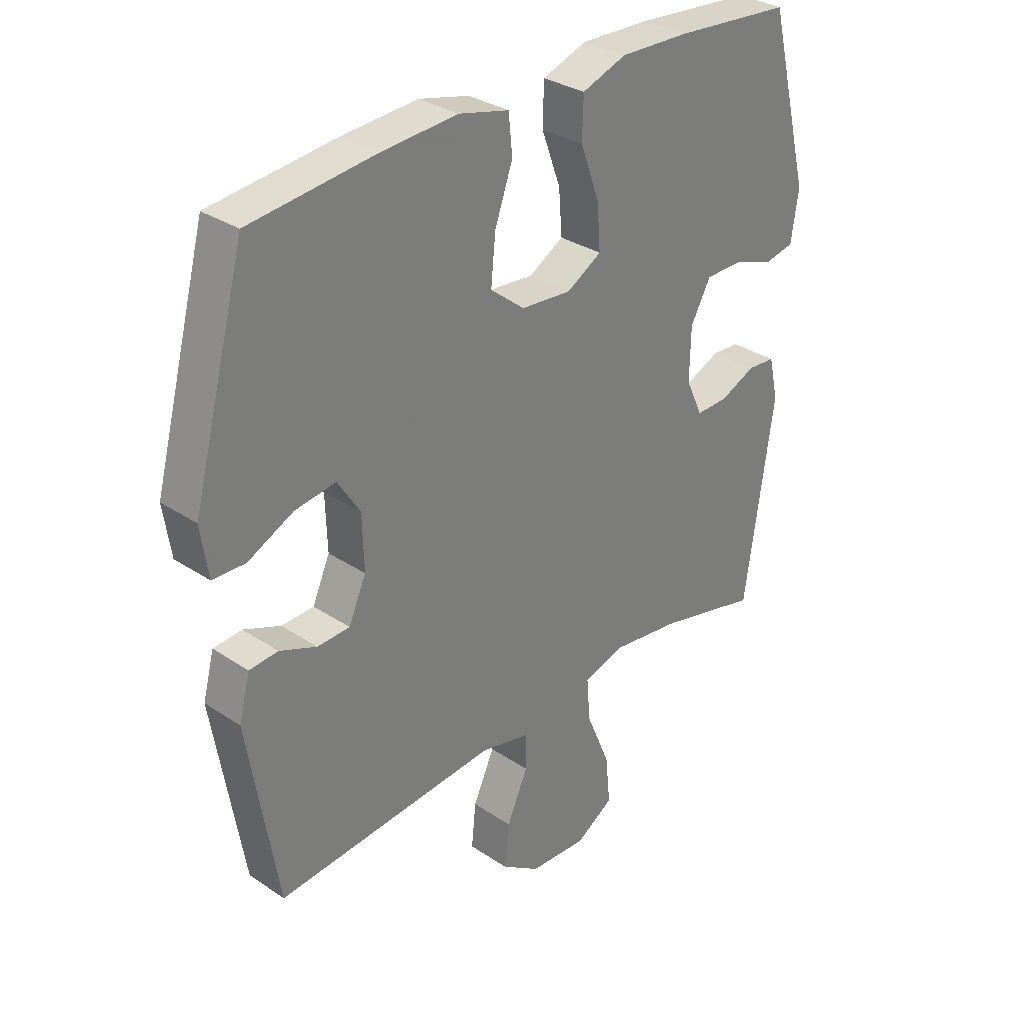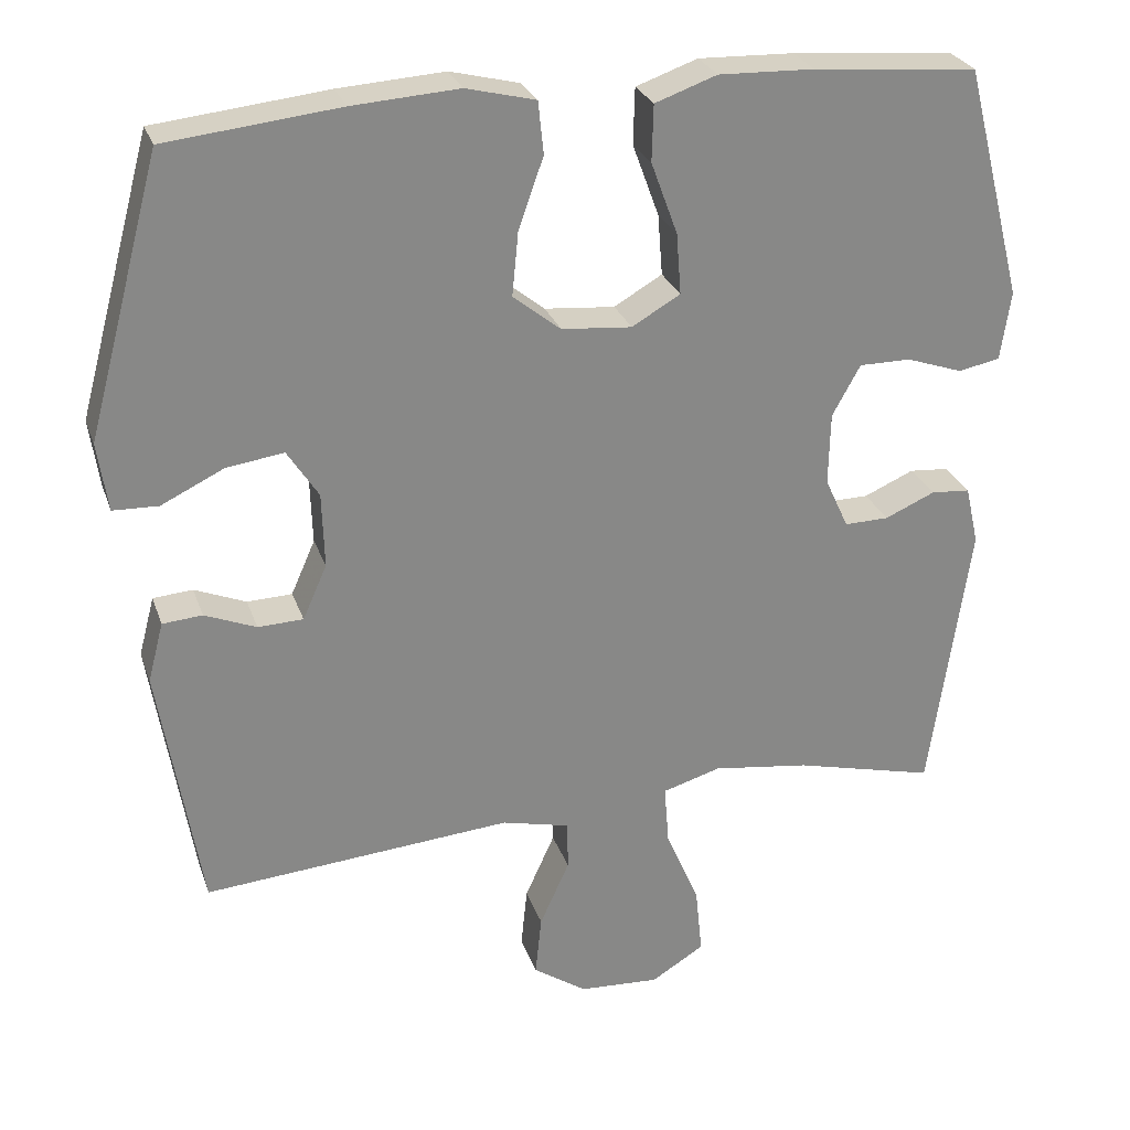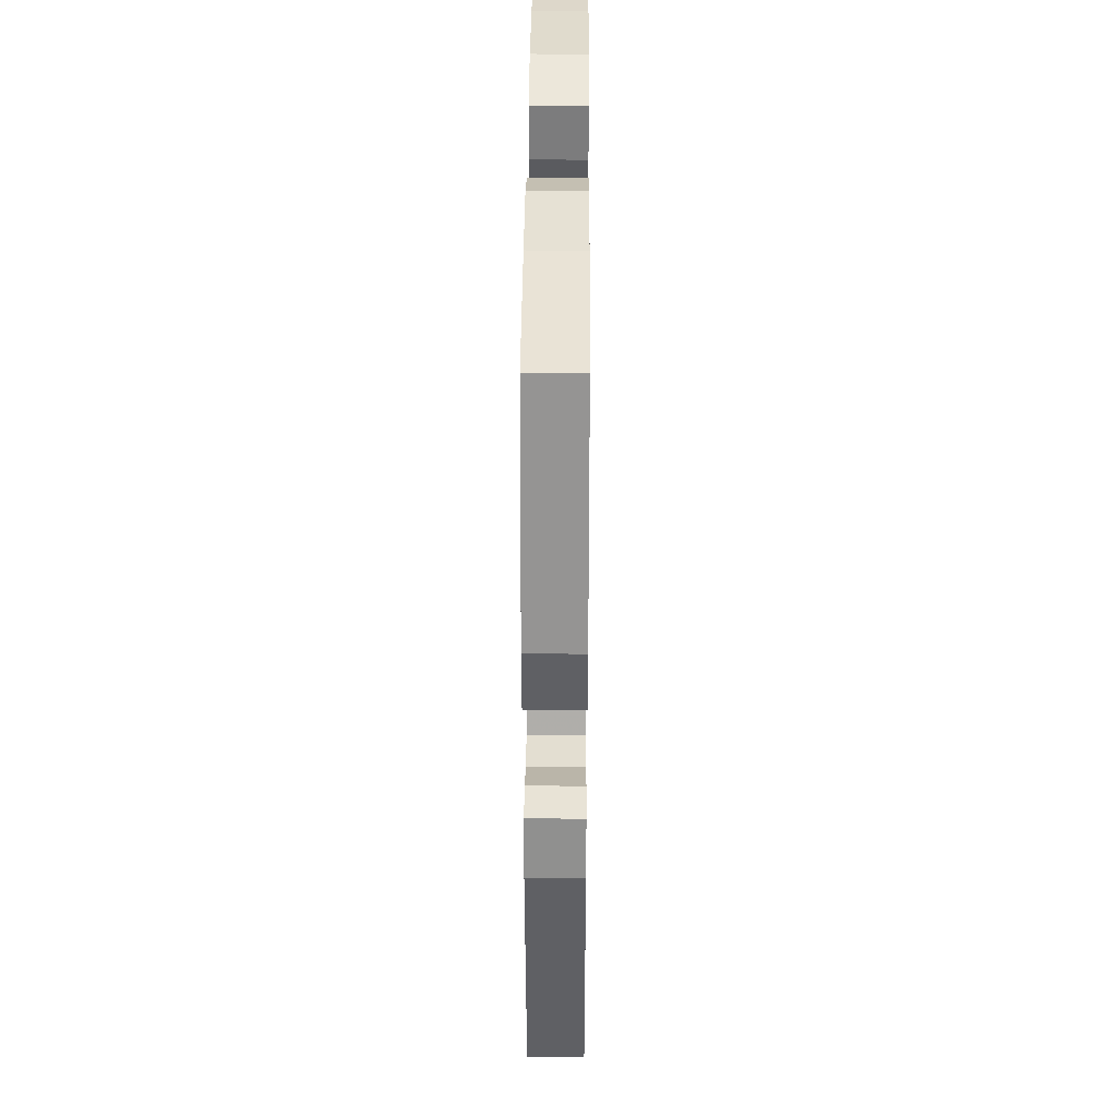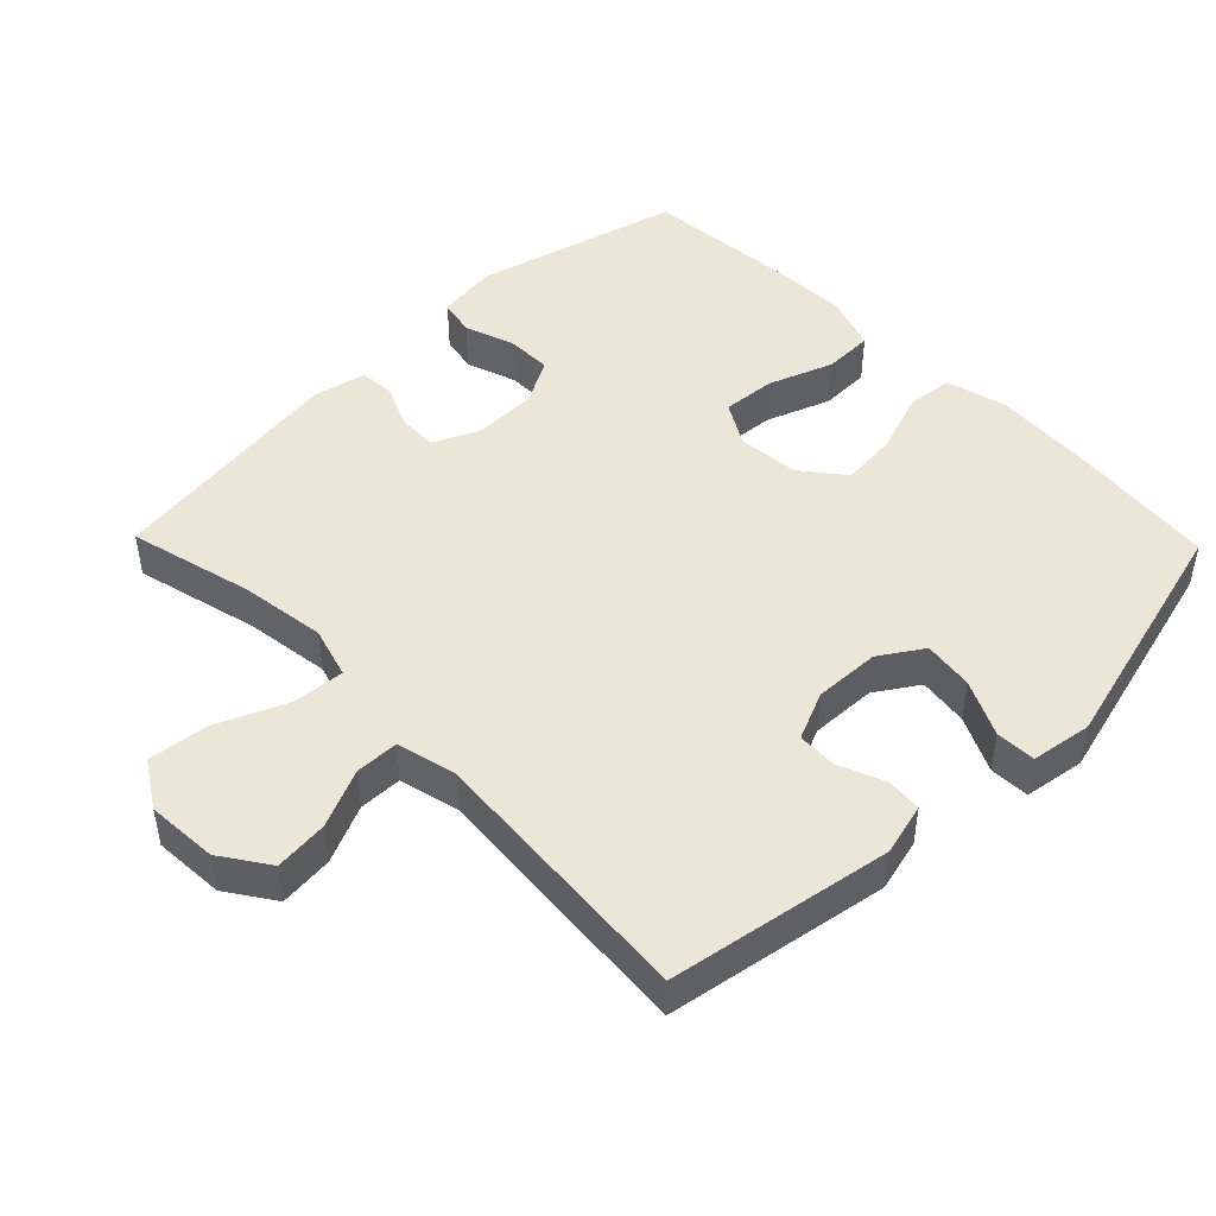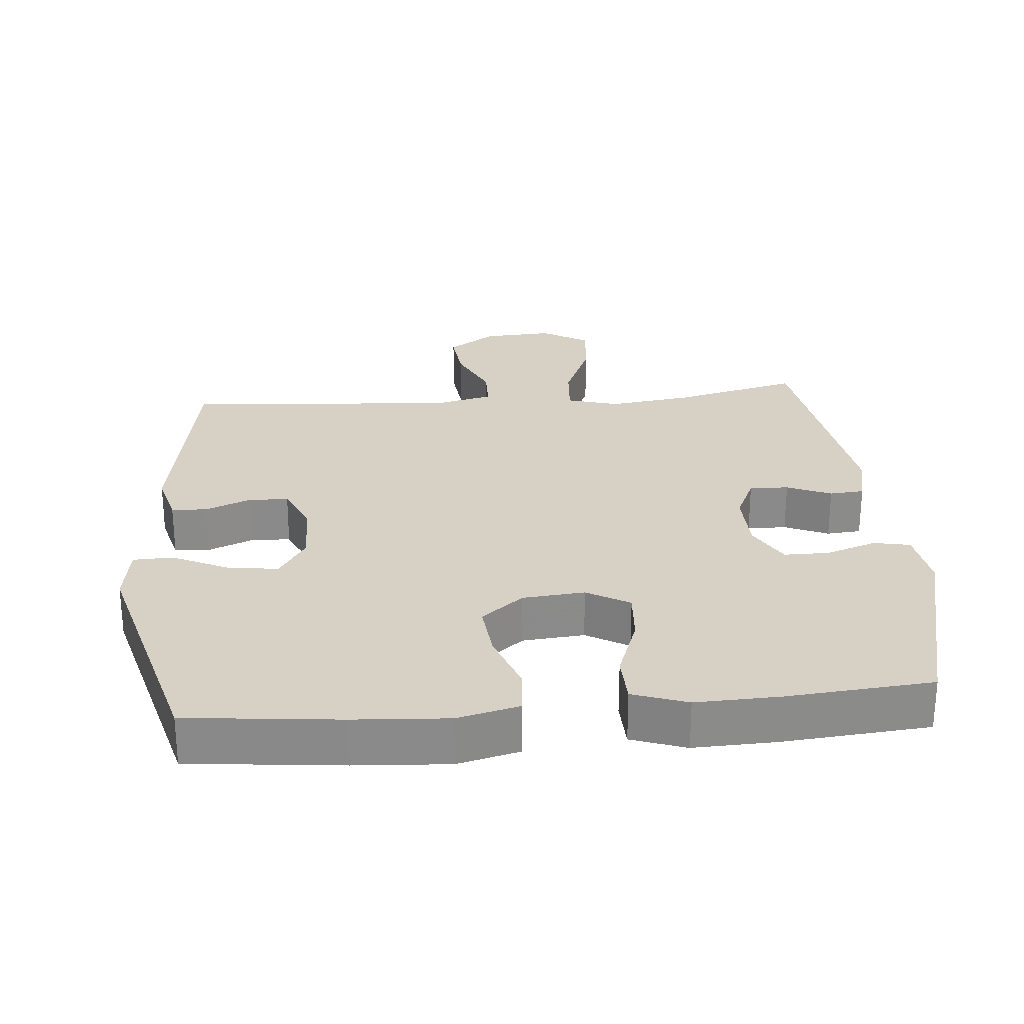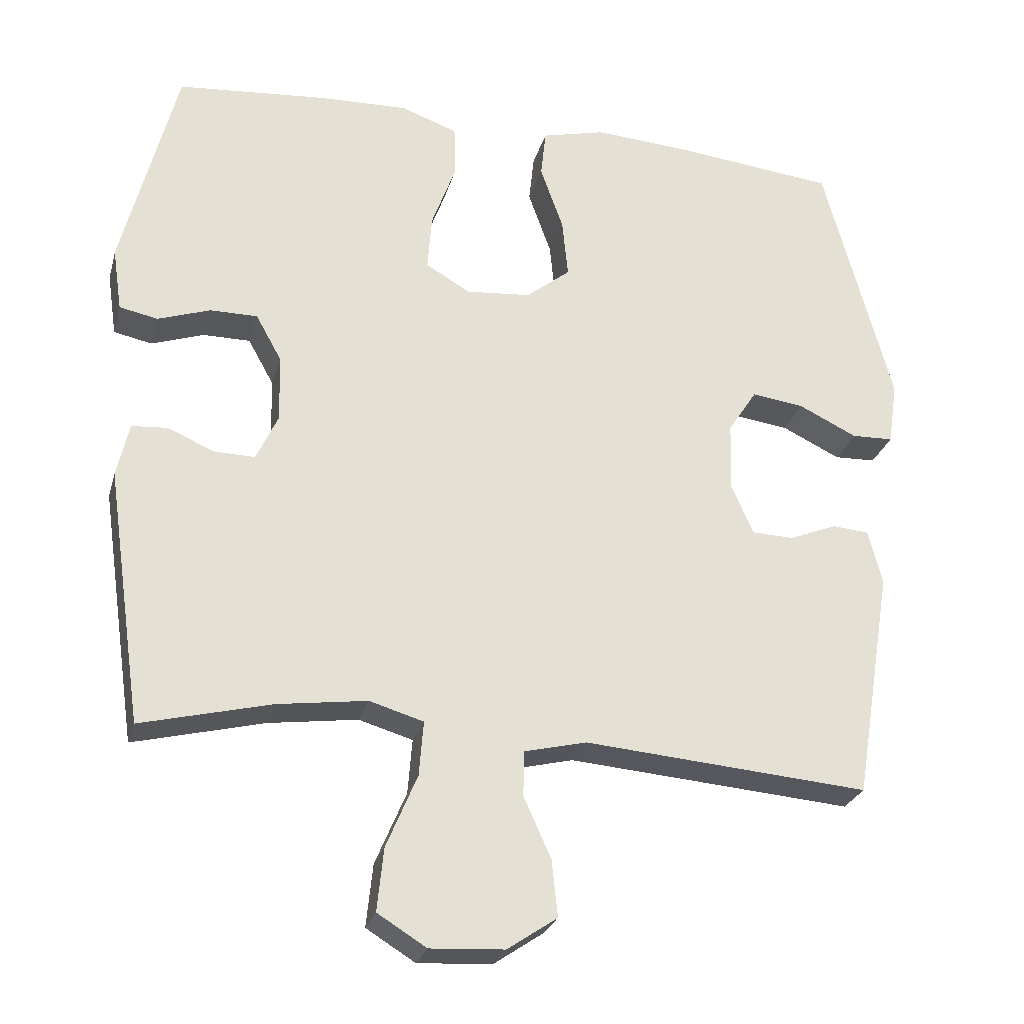
<metadata>
{"format":"obj","ext":"obj","renderer":"f3d","projection":"perspective","resolution":1024,"background":"white","views":[{"elev":31.8,"azim":-46.7,"up":"+Z"},{"elev":27.1,"azim":-17.0,"up":"+Z"},{"elev":37.1,"azim":90.4,"up":"+Z"},{"elev":46.6,"azim":-134.2,"up":"+Y"},{"elev":26.7,"azim":-5.1,"up":"+Y"},{"elev":-26.4,"azim":165.5,"up":"+Z"}]}
</metadata>
<code>
v 0.5 0.07 0.5
v 0.576 0.07 0.201
v 0.563 0.07 0.113
v 0.51 0.07 0.102
v 0.437 0.07 0.127
v 0.371 0.07 0.127
v 0.335 0.07 0.062
v 0.333 0.07 -0.031
v 0.363 0.07 -0.096
v 0.42 0.07 -0.095
v 0.484 0.07 -0.067
v 0.534 0.07 -0.071
v 0.551 0.07 -0.146
v 0.5 0.07 -0.5
v 0.319 0.07 -0.455
v 0.195 0.07 -0.438
v 0.12 0.07 -0.46
v 0.126 0.07 -0.536
v 0.169 0.07 -0.638
v 0.178 0.07 -0.725
v 0.11 0.07 -0.767
v 0.007 0.07 -0.761
v -0.062 0.07 -0.714
v -0.054 0.07 -0.636
v -0.016 0.07 -0.552
v -0.017 0.07 -0.489
v -0.104 0.07 -0.468
v -0.5 0.07 -0.5
v -0.553 0.07 -0.178
v -0.533 0.07 -0.102
v -0.482 0.07 -0.098
v -0.416 0.07 -0.125
v -0.358 0.07 -0.123
v -0.327 0.07 -0.053
v -0.33 0.07 0.043
v -0.37 0.07 0.105
v -0.443 0.07 0.095
v -0.524 0.07 0.056
v -0.582 0.07 0.058
v -0.595 0.07 0.146
v -0.5 0.07 0.5
v -0.278 0.07 0.524
v -0.142 0.07 0.533
v -0.053 0.07 0.511
v -0.046 0.07 0.444
v -0.078 0.07 0.354
v -0.086 0.07 0.272
v -0.025 0.07 0.223
v 0.065 0.07 0.215
v 0.127 0.07 0.251
v 0.121 0.07 0.329
v 0.087 0.07 0.422
v 0.089 0.07 0.494
v 0.168 0.07 0.522
v 0.29 0.07 0.518
v 0.5 0 0.5
v 0.576 0 0.201
v 0.563 0 0.113
v 0.51 0 0.102
v 0.437 0 0.127
v 0.371 0 0.127
v 0.335 0 0.062
v 0.333 0 -0.031
v 0.363 0 -0.096
v 0.42 0 -0.095
v 0.484 0 -0.067
v 0.534 0 -0.071
v 0.551 0 -0.146
v 0.5 0 -0.5
v 0.319 0 -0.455
v 0.195 0 -0.438
v 0.12 0 -0.46
v 0.126 0 -0.536
v 0.169 0 -0.638
v 0.178 0 -0.725
v 0.11 0 -0.767
v 0.007 0 -0.761
v -0.062 0 -0.714
v -0.054 0 -0.636
v -0.016 0 -0.552
v -0.017 0 -0.489
v -0.104 0 -0.468
v -0.5 0 -0.5
v -0.553 0 -0.178
v -0.533 0 -0.102
v -0.482 0 -0.098
v -0.416 0 -0.125
v -0.358 0 -0.123
v -0.327 0 -0.053
v -0.33 0 0.043
v -0.37 0 0.105
v -0.443 0 0.095
v -0.524 0 0.056
v -0.582 0 0.058
v -0.595 0 0.146
v -0.5 0 0.5
v -0.278 0 0.524
v -0.142 0 0.533
v -0.053 0 0.511
v -0.046 0 0.444
v -0.078 0 0.354
v -0.086 0 0.272
v -0.025 0 0.223
v 0.065 0 0.215
v 0.127 0 0.251
v 0.121 0 0.329
v 0.087 0 0.422
v 0.089 0 0.494
v 0.168 0 0.522
v 0.29 0 0.518
f 3 4 5
f 2 3 5
f 1 2 5
f 55 1 5
f 54 55 5
f 53 54 5
f 52 53 5
f 51 52 5
f 50 51 5 6
f 49 50 6 7
f 48 49 7 8
f 44 45 46
f 43 44 46
f 42 43 46
f 41 42 46
f 40 41 46
f 39 40 46
f 38 39 46
f 37 38 46
f 36 37 46 47
f 35 36 47 48
f 30 31 32
f 29 30 32
f 28 29 32
f 27 28 32
f 26 27 32 33
f 23 24 25
f 22 23 25
f 21 22 25
f 20 21 25
f 19 20 25
f 18 19 25
f 17 18 25 26
f 26 33 34
f 17 26 34
f 16 17 34
f 13 14 15
f 12 13 15
f 11 12 15
f 10 11 15
f 9 10 15 16
f 34 35 48
f 16 34 48
f 9 16 48
f 8 9 48
f 60 59 58
f 60 58 57
f 60 57 56
f 60 56 110
f 60 110 109
f 60 109 108
f 60 108 107
f 60 107 106
f 61 60 106 105
f 62 61 105 104
f 63 62 104 103
f 101 100 99
f 101 99 98
f 101 98 97
f 101 97 96
f 101 96 95
f 101 95 94
f 101 94 93
f 101 93 92
f 102 101 92 91
f 103 102 91 90
f 87 86 85
f 87 85 84
f 87 84 83
f 87 83 82
f 88 87 82 81
f 80 79 78
f 80 78 77
f 80 77 76
f 80 76 75
f 80 75 74
f 80 74 73
f 81 80 73 72
f 89 88 81
f 89 81 72
f 89 72 71
f 70 69 68
f 70 68 67
f 70 67 66
f 70 66 65
f 71 70 65 64
f 103 90 89
f 103 89 71
f 103 71 64
f 103 64 63
f 1 56 57 2
f 2 57 58 3
f 3 58 59 4
f 4 59 60 5
f 5 60 61 6
f 6 61 62 7
f 7 62 63 8
f 8 63 64 9
f 9 64 65 10
f 10 65 66 11
f 11 66 67 12
f 12 67 68 13
f 13 68 69 14
f 14 69 70 15
f 15 70 71 16
f 16 71 72 17
f 17 72 73 18
f 18 73 74 19
f 19 74 75 20
f 20 75 76 21
f 21 76 77 22
f 22 77 78 23
f 23 78 79 24
f 24 79 80 25
f 25 80 81 26
f 26 81 82 27
f 27 82 83 28
f 28 83 84 29
f 29 84 85 30
f 30 85 86 31
f 31 86 87 32
f 32 87 88 33
f 33 88 89 34
f 34 89 90 35
f 35 90 91 36
f 36 91 92 37
f 37 92 93 38
f 38 93 94 39
f 39 94 95 40
f 40 95 96 41
f 41 96 97 42
f 42 97 98 43
f 43 98 99 44
f 44 99 100 45
f 45 100 101 46
f 46 101 102 47
f 47 102 103 48
f 48 103 104 49
f 49 104 105 50
f 50 105 106 51
f 51 106 107 52
f 52 107 108 53
f 53 108 109 54
f 54 109 110 55
f 55 110 56 1

</code>
